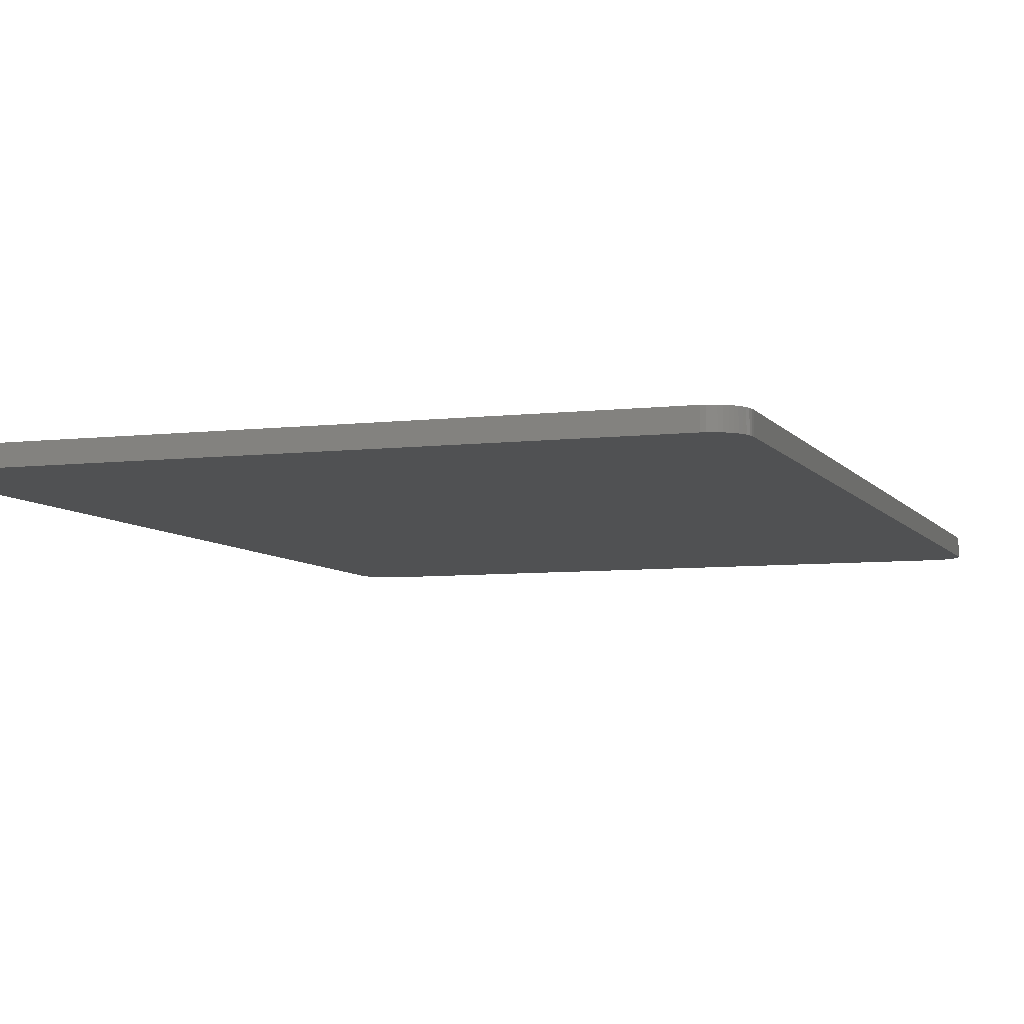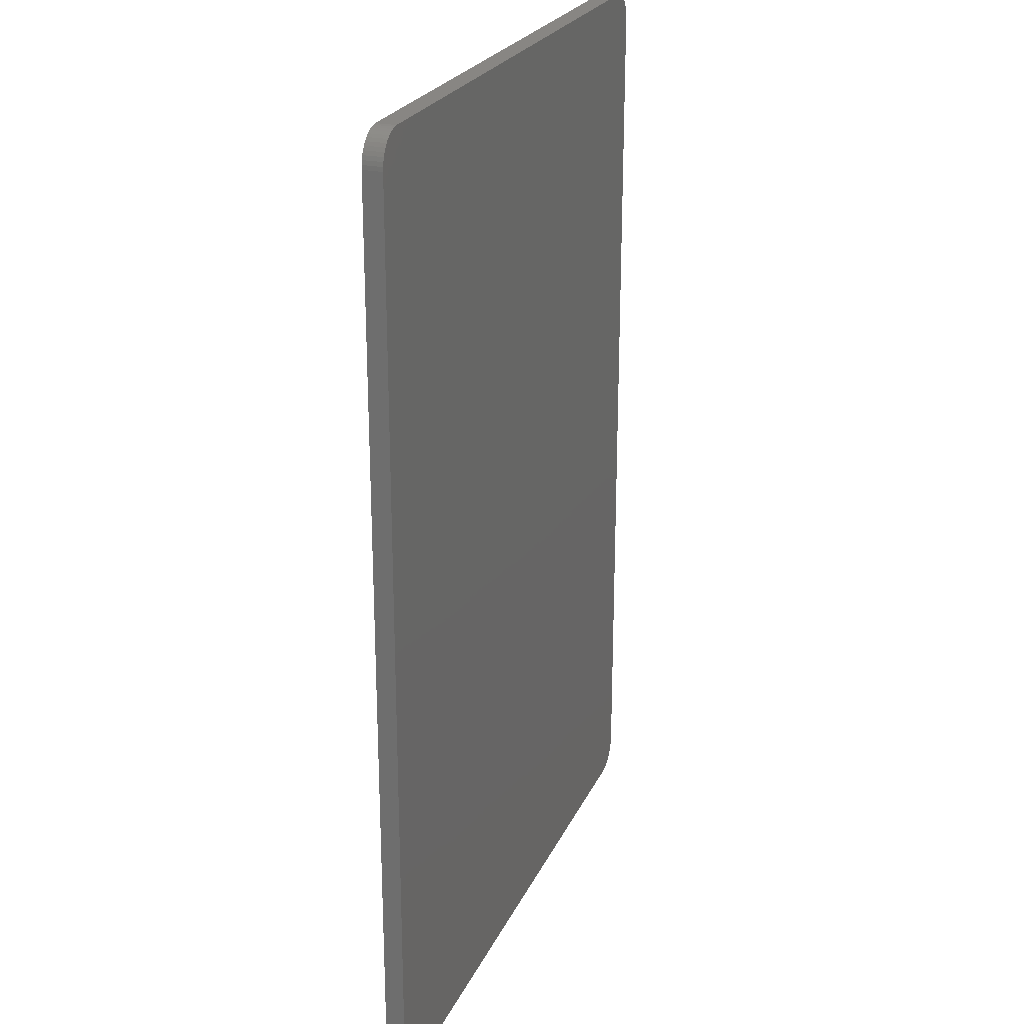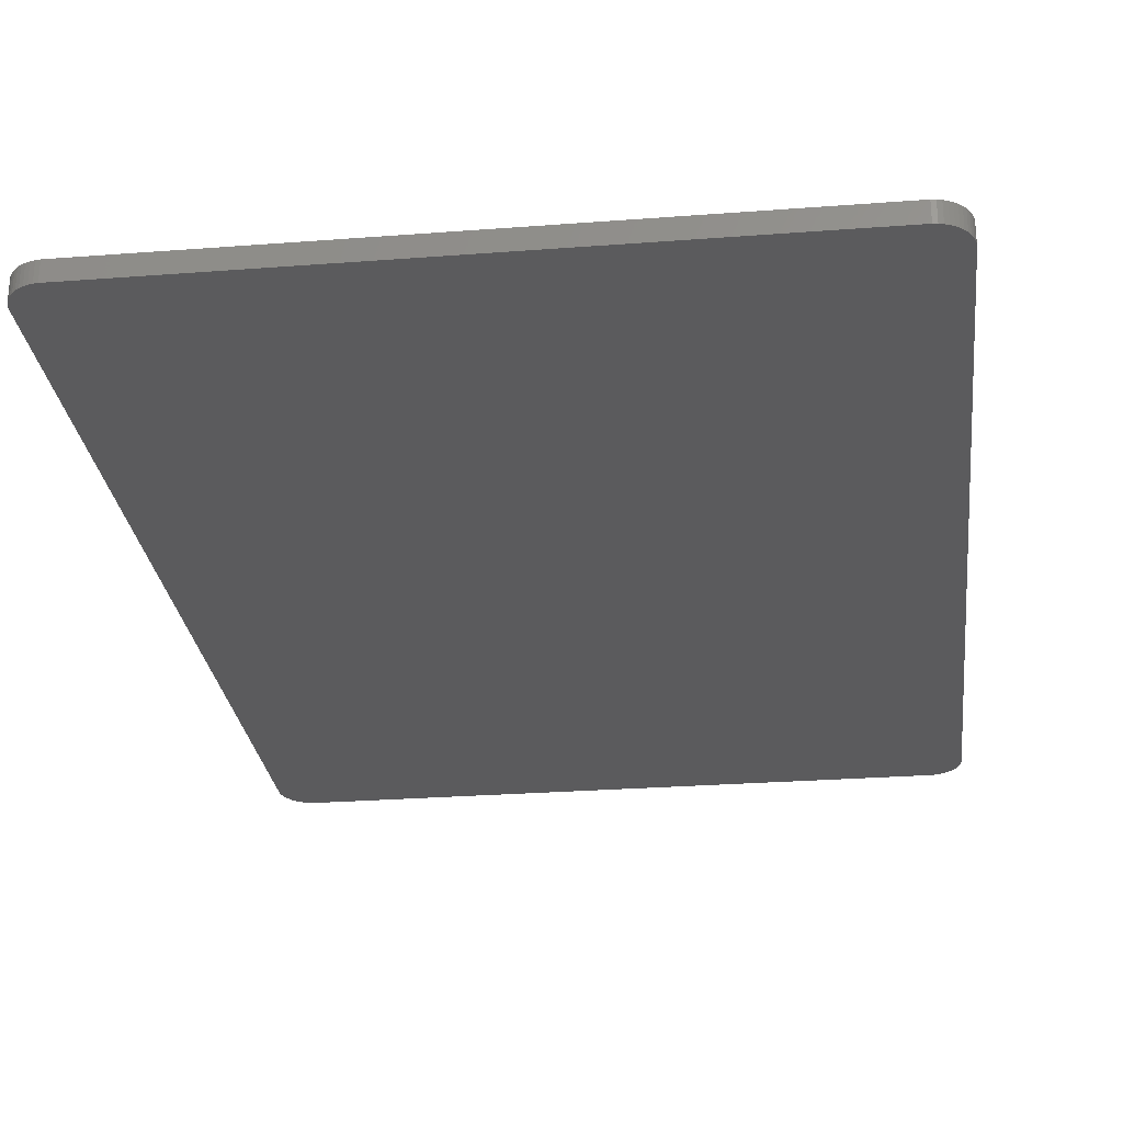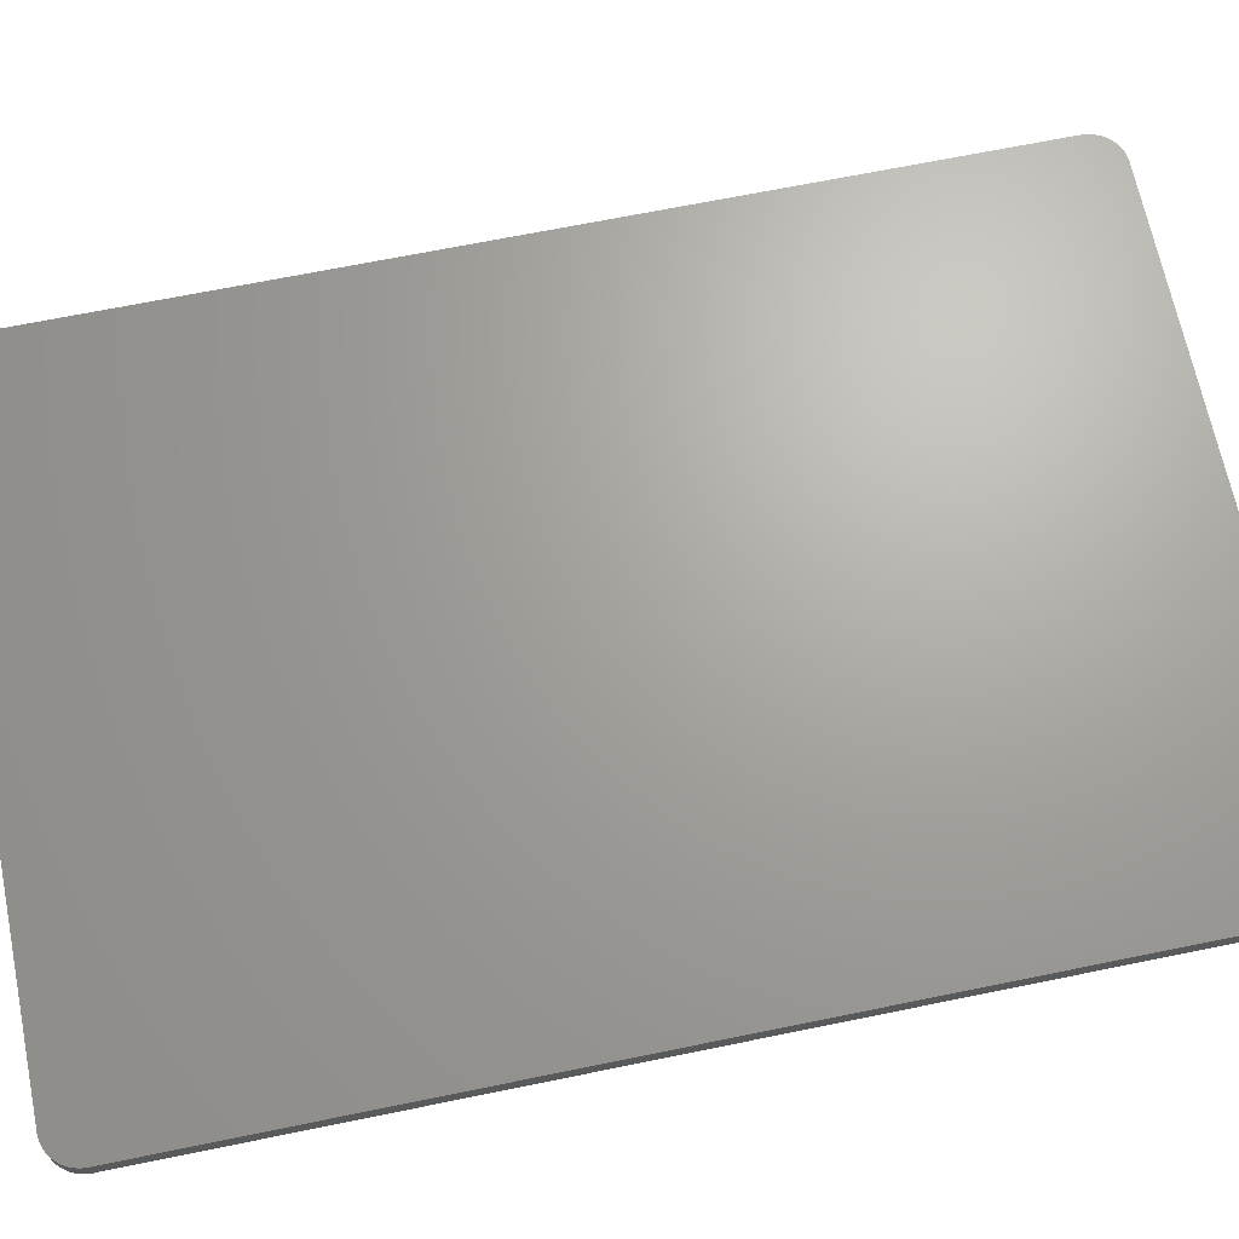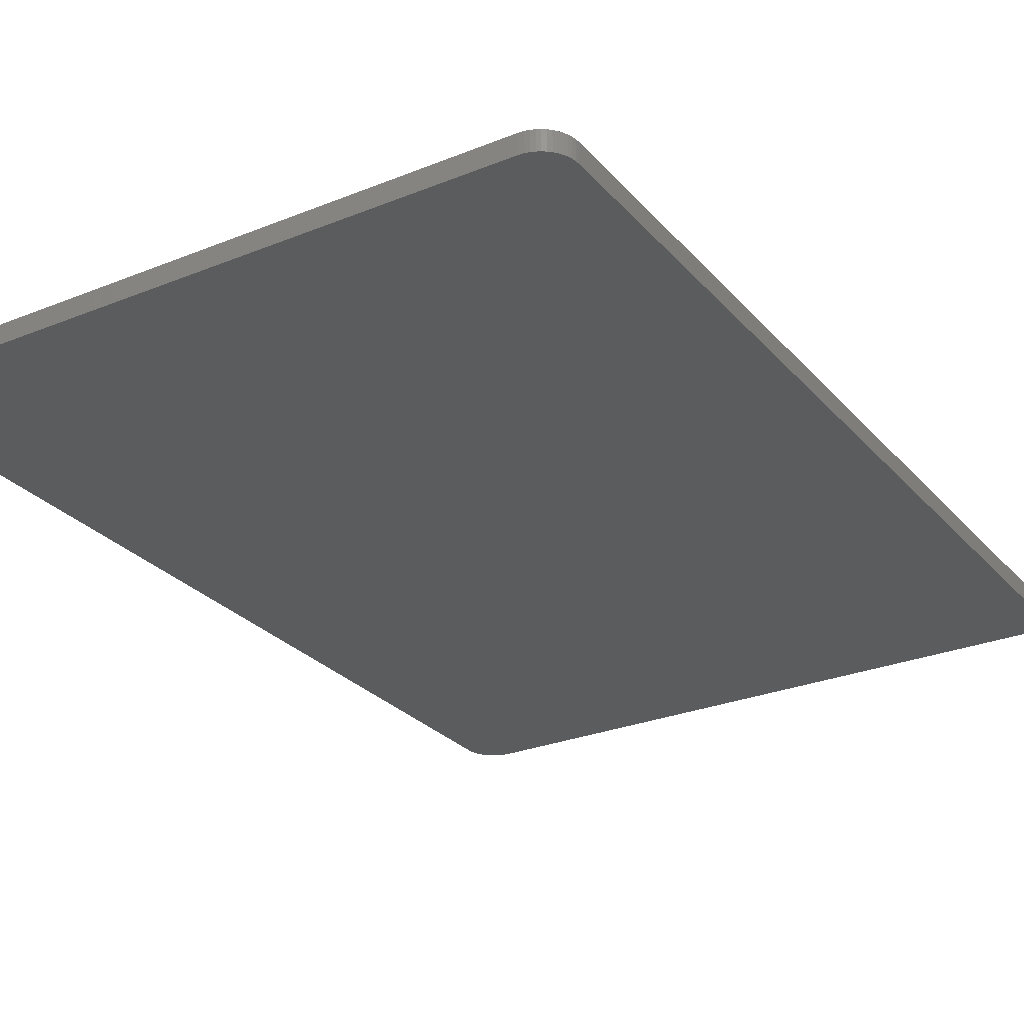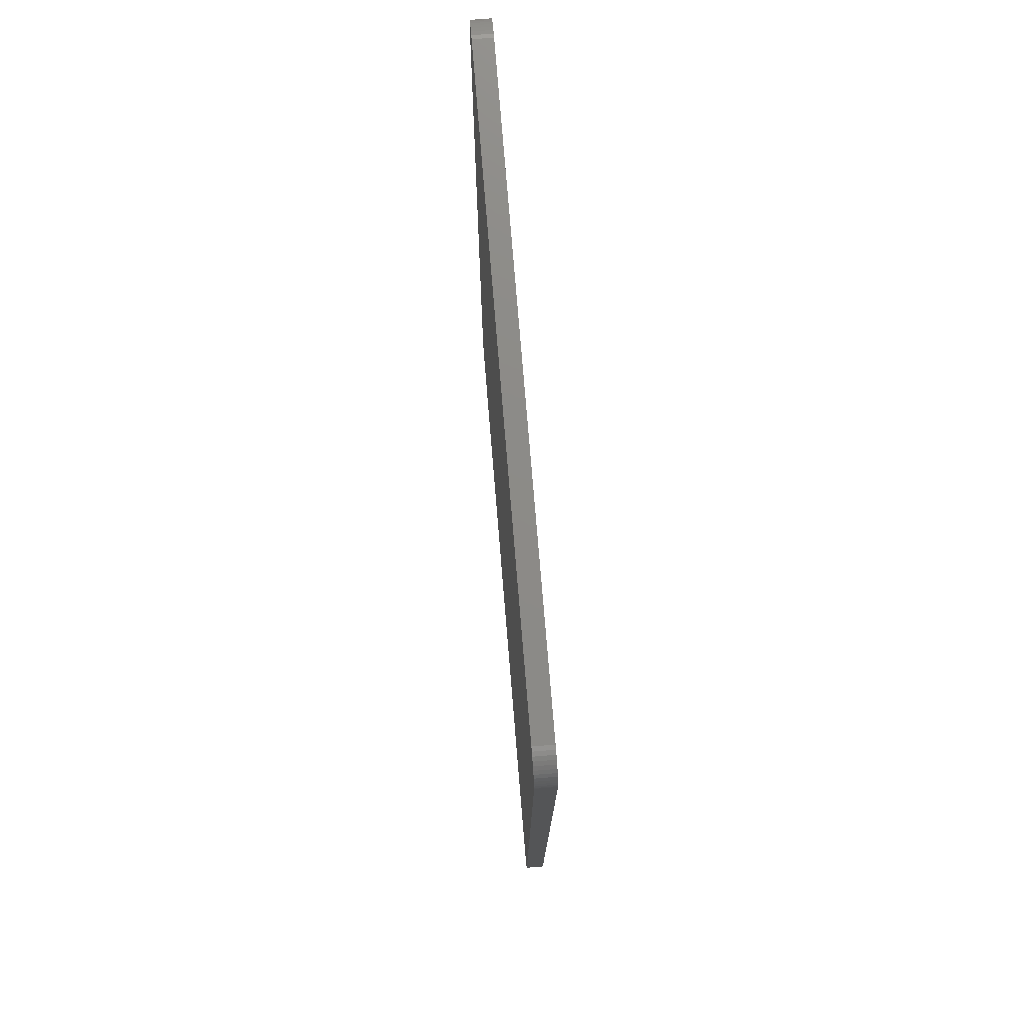
<metadata>
{"format":"stl","ext":"stl","renderer":"f3d","projection":"perspective","resolution":1024,"background":"white","views":[{"elev":-6.7,"azim":-160.8,"up":"+Z"},{"elev":24.0,"azim":110.1,"up":"+Y"},{"elev":-27.0,"azim":-173.2,"up":"+Z"},{"elev":67.6,"azim":-101.6,"up":"+Z"},{"elev":-27.4,"azim":-148.1,"up":"+Z"},{"elev":76.7,"azim":-94.7,"up":"+Y"}]}
</metadata>
<code>
# stl→obj: 104 verts, 204 faces
v 47.31 -74.49 0
v 52 -69.5 0
v 51.96 -70.13 0
v -52 -69.5 0
v 52 69.5 0
v 51.84 -70.74 0
v -52 69.5 0
v 51.65 -71.34 0
v 47.31 74.49 0
v 51.38 -71.91 0
v 51.05 -72.44 0
v 51.96 70.13 0
v 50.64 -72.92 0
v 51.65 71.34 0
v 51.38 71.91 0
v 50.19 -73.35 0
v 51.05 72.44 0
v 49.68 -73.72 0
v 50.64 72.92 0
v 49.13 -74.02 0
v 50.19 73.35 0
v 48.55 -74.26 0
v 49.68 73.72 0
v 47.94 -74.41 0
v 49.13 74.02 0
v 48.55 74.26 0
v 47.94 74.41 0
v -47.31 -74.49 0
v 51.84 70.74 0
v -47.94 -74.41 0
v -48.55 -74.26 0
v -47.31 74.49 0
v -49.13 -74.02 0
v -47.94 74.41 0
v -49.68 -73.72 0
v -48.55 74.26 0
v -50.19 -73.35 0
v -49.13 74.02 0
v -50.64 -72.92 0
v -49.68 73.72 0
v -51.05 -72.44 0
v -50.19 73.35 0
v -51.38 -71.91 0
v -50.64 72.92 0
v -51.65 -71.34 0
v -51.05 72.44 0
v -51.84 -70.74 0
v -51.38 71.91 0
v -51.96 -70.13 0
v -51.65 71.34 0
v -51.84 70.74 0
v -51.96 70.13 0
v 47.31 74.49 3
v 52 69.5 3
v 51.96 70.13 3
v -52 69.5 3
v 52 -69.5 3
v 51.84 70.74 3
v -52 -69.5 3
v 51.65 71.34 3
v 47.31 -74.49 3
v 51.38 71.91 3
v 51.05 72.44 3
v 51.96 -70.13 3
v 50.64 72.92 3
v 51.65 -71.34 3
v 51.38 -71.91 3
v 50.19 73.35 3
v 51.05 -72.44 3
v 49.68 73.72 3
v 50.64 -72.92 3
v 49.13 74.02 3
v 50.19 -73.35 3
v 48.55 74.26 3
v 49.68 -73.72 3
v 47.94 74.41 3
v 49.13 -74.02 3
v 48.55 -74.26 3
v 47.94 -74.41 3
v -47.31 74.49 3
v 51.84 -70.74 3
v -47.94 74.41 3
v -48.55 74.26 3
v -47.31 -74.49 3
v -49.13 74.02 3
v -47.94 -74.41 3
v -49.68 73.72 3
v -48.55 -74.26 3
v -50.19 73.35 3
v -49.13 -74.02 3
v -50.64 72.92 3
v -49.68 -73.72 3
v -51.05 72.44 3
v -50.19 -73.35 3
v -51.38 71.91 3
v -50.64 -72.92 3
v -51.65 71.34 3
v -51.05 -72.44 3
v -51.84 70.74 3
v -51.38 -71.91 3
v -51.96 70.13 3
v -51.65 -71.34 3
v -51.84 -70.74 3
v -51.96 -70.13 3
f 1 2 3
f 2 4 5
f 1 3 6
f 7 5 4
f 1 6 8
f 9 5 7
f 1 8 10
f 2 1 4
f 1 10 11
f 5 9 12
f 1 11 13
f 14 9 15
f 1 13 16
f 15 9 17
f 1 16 18
f 17 9 19
f 1 18 20
f 19 9 21
f 1 20 22
f 21 9 23
f 1 22 24
f 23 9 25
f 25 9 26
f 26 9 27
f 4 1 28
f 12 9 29
f 4 28 30
f 29 9 14
f 4 30 31
f 9 7 32
f 4 31 33
f 32 7 34
f 4 33 35
f 34 7 36
f 4 35 37
f 36 7 38
f 4 37 39
f 38 7 40
f 4 39 41
f 40 7 42
f 4 41 43
f 42 7 44
f 4 43 45
f 44 7 46
f 4 45 47
f 46 7 48
f 4 47 49
f 48 7 50
f 50 7 51
f 51 7 52
f 53 54 55
f 54 56 57
f 53 55 58
f 59 57 56
f 53 58 60
f 61 57 59
f 53 60 62
f 54 53 56
f 53 62 63
f 57 61 64
f 53 63 65
f 66 61 67
f 53 65 68
f 67 61 69
f 53 68 70
f 69 61 71
f 53 70 72
f 71 61 73
f 53 72 74
f 73 61 75
f 53 74 76
f 75 61 77
f 77 61 78
f 78 61 79
f 56 53 80
f 64 61 81
f 56 80 82
f 81 61 66
f 56 82 83
f 61 59 84
f 56 83 85
f 84 59 86
f 56 85 87
f 86 59 88
f 56 87 89
f 88 59 90
f 56 89 91
f 90 59 92
f 56 91 93
f 92 59 94
f 56 93 95
f 94 59 96
f 56 95 97
f 96 59 98
f 56 97 99
f 98 59 100
f 56 99 101
f 100 59 102
f 102 59 103
f 103 59 104
f 27 53 76
f 53 27 9
f 9 80 53
f 80 9 32
f 32 82 80
f 82 32 34
f 71 11 69
f 11 71 13
f 23 72 70
f 72 23 25
f 39 98 41
f 98 39 96
f 42 91 89
f 91 42 44
f 26 76 74
f 76 26 27
f 63 19 65
f 19 63 17
f 36 85 83
f 85 36 38
f 33 88 90
f 88 33 31
f 57 5 54
f 5 57 2
f 28 61 84
f 61 28 1
f 4 56 7
f 56 4 59
f 7 101 52
f 101 7 56
f 25 74 72
f 74 25 26
f 21 70 68
f 70 21 23
f 34 83 82
f 83 34 36
f 58 14 60
f 14 58 29
f 19 68 65
f 68 19 21
f 49 59 4
f 59 49 104
f 46 91 44
f 91 46 93
f 38 87 85
f 87 38 40
f 40 89 87
f 89 40 42
f 39 94 96
f 94 39 37
f 69 10 67
f 10 69 11
f 66 6 81
f 6 66 8
f 54 12 55
f 12 54 5
f 55 29 58
f 29 55 12
f 37 92 94
f 92 37 35
f 35 90 92
f 90 35 33
f 31 86 88
f 86 31 30
f 30 84 86
f 84 30 28
f 47 104 49
f 104 47 103
f 43 102 45
f 102 43 100
f 41 100 43
f 100 41 98
f 52 99 51
f 99 52 101
f 51 97 50
f 97 51 99
f 50 95 48
f 95 50 97
f 67 8 66
f 8 67 10
f 81 3 64
f 3 81 6
f 20 75 77
f 75 20 18
f 16 71 73
f 71 16 13
f 22 77 78
f 77 22 20
f 1 79 61
f 79 1 24
f 60 15 62
f 15 60 14
f 45 103 47
f 103 45 102
f 48 93 46
f 93 48 95
f 64 2 57
f 2 64 3
f 18 73 75
f 73 18 16
f 24 78 79
f 78 24 22
f 62 17 63
f 17 62 15

</code>
